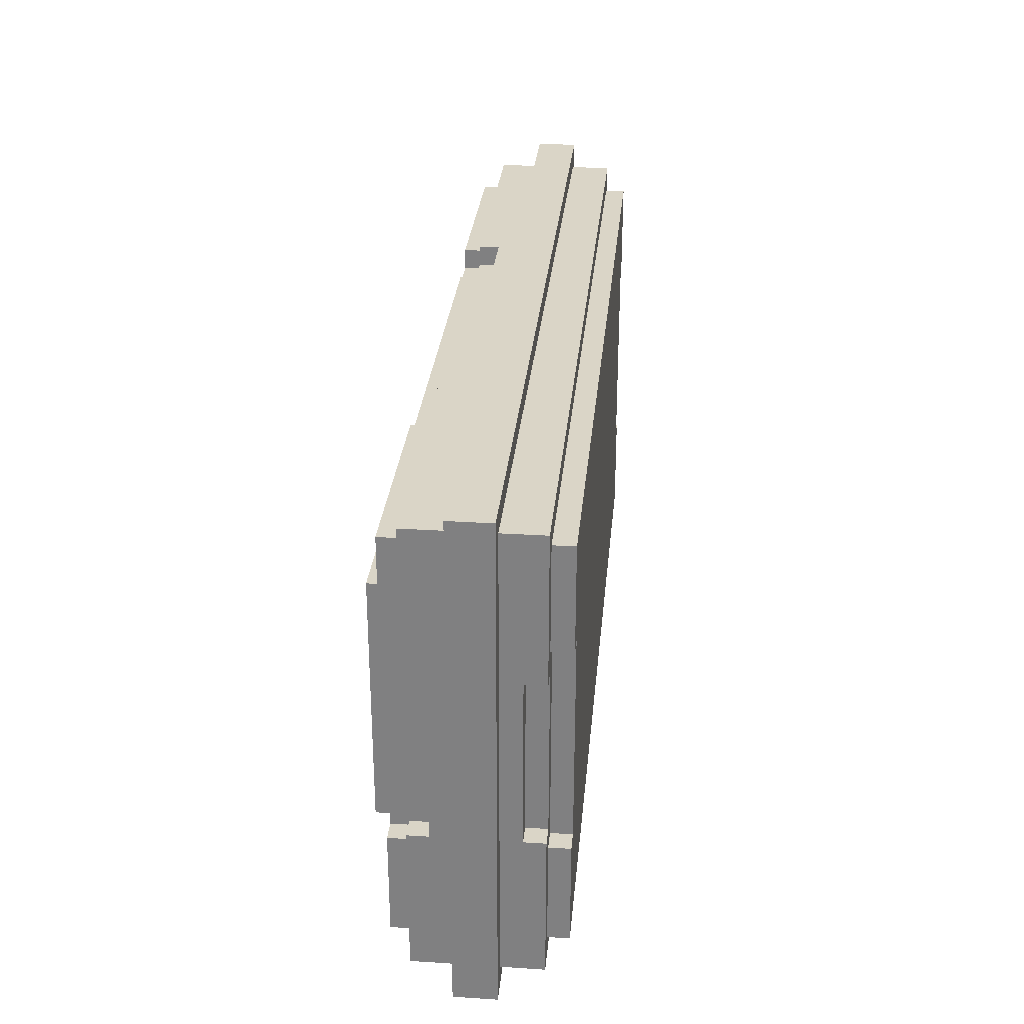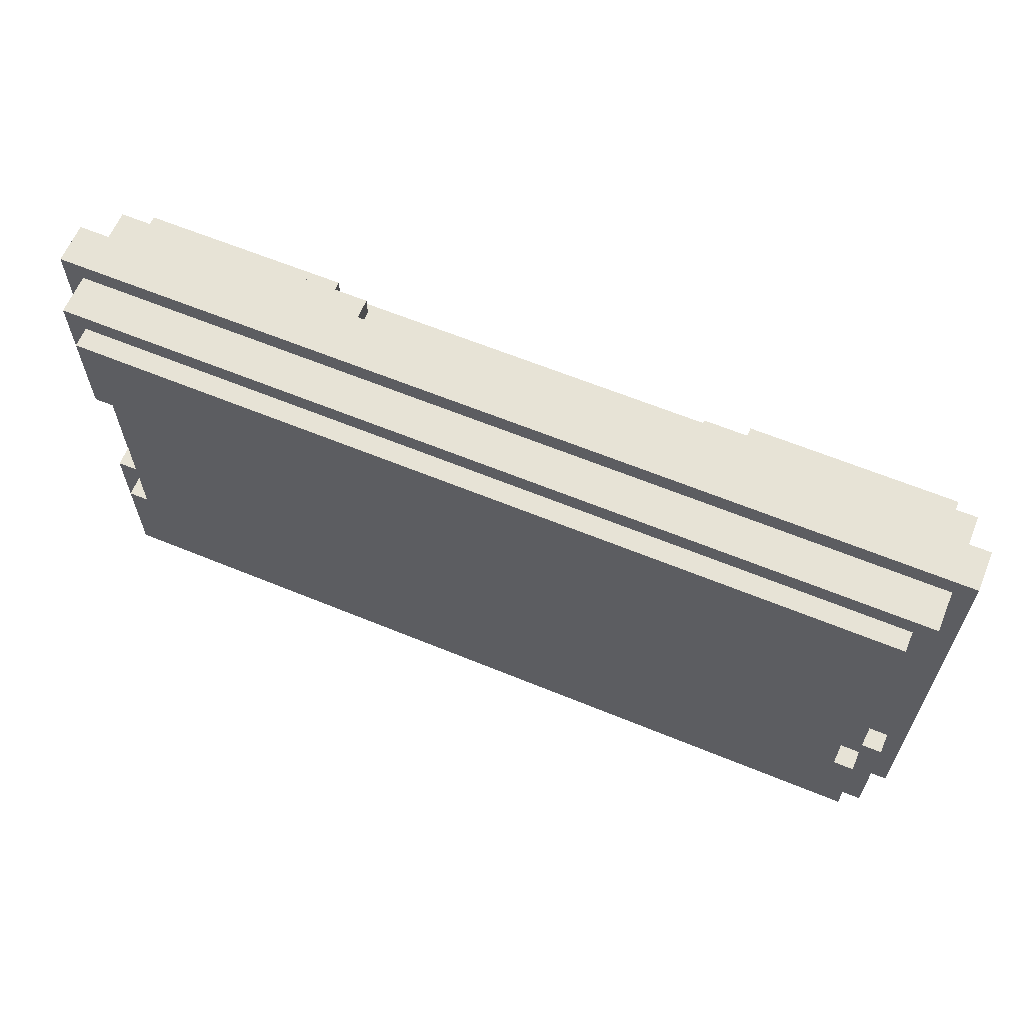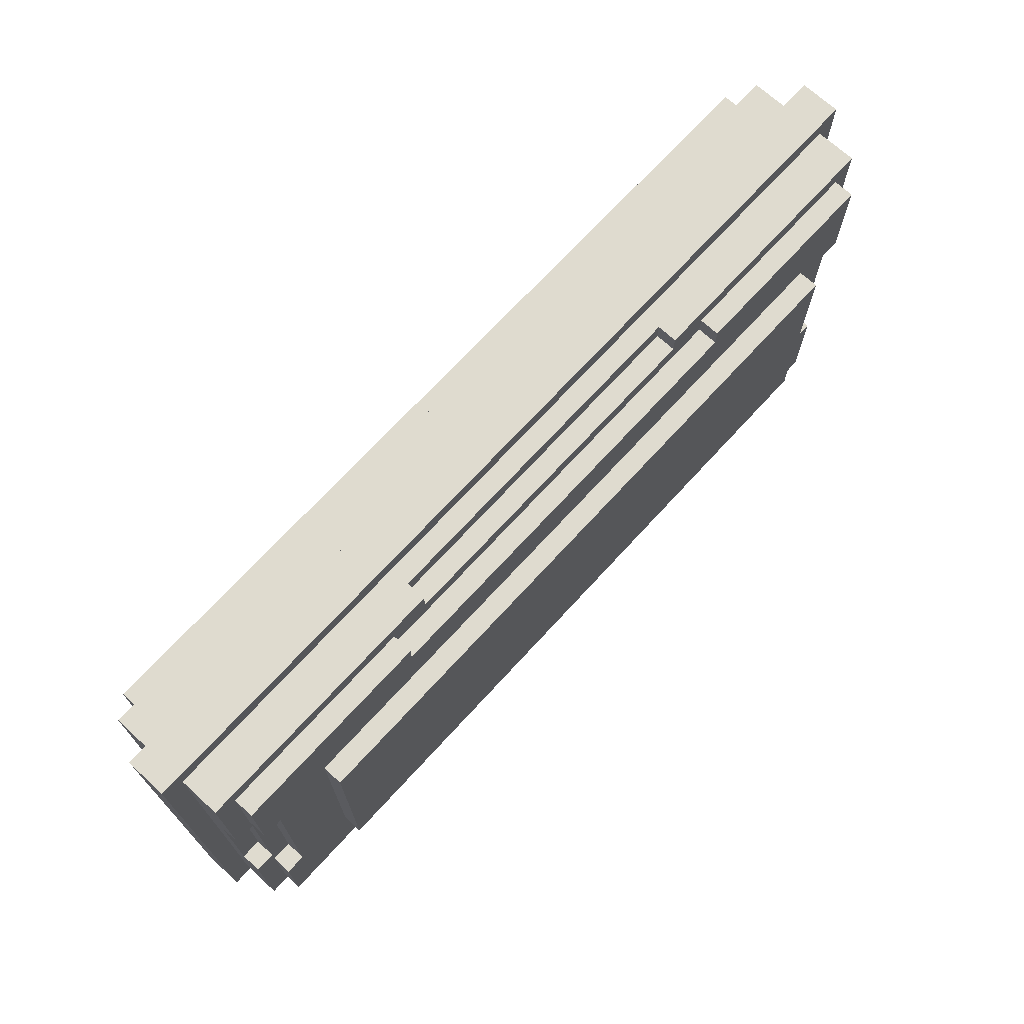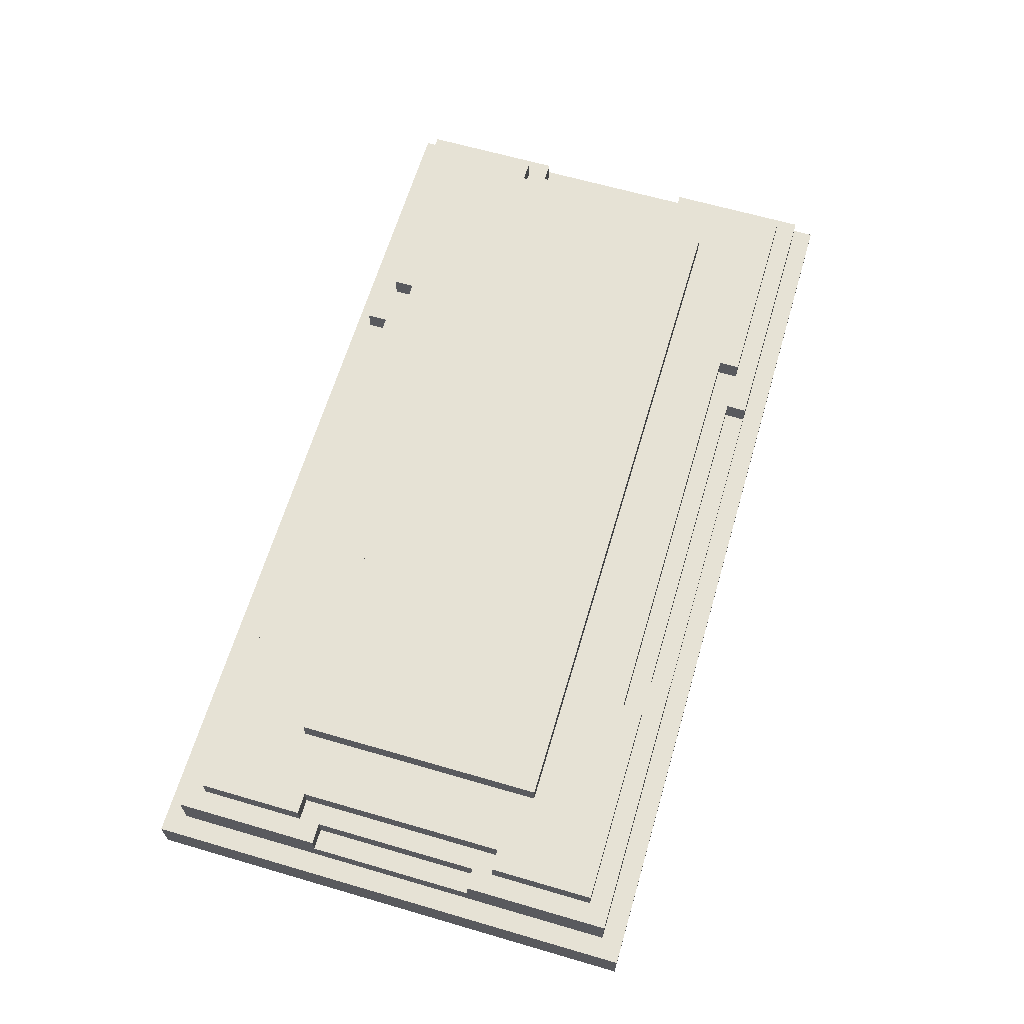
<metadata>
{"format":"obj","ext":"obj","renderer":"f3d","projection":"perspective","resolution":1024,"background":"white","views":[{"elev":29.0,"azim":-84.6,"up":"+Z"},{"elev":62.7,"azim":22.6,"up":"+Z"},{"elev":70.5,"azim":132.5,"up":"+Z"},{"elev":64.0,"azim":106.4,"up":"+Y"}]}
</metadata>
<code>
o
v -2.5 0.3 2.5
v -2.5 0.3 0.1
v -2.5 0.5 2.5
v -2.5 0.5 0.1
v -2.4 0.1 2.4
v -2.4 0.1 1.7
v -2.4 0.1 0.9
v -2.4 0.1 0.2
v -2.4 0.2 1.7
v -2.4 0.2 0.9
v -2.4 0.3 2.4
v -2.4 0.3 0.2
v -2.4 0.5 2.4
v -2.4 0.5 0.2
v -2.4 0.6 1.7
v -2.4 0.6 0.9
v -2.4 0.7 2.4
v -2.4 0.7 1.7
v -2.4 0.7 0.9
v -2.4 0.7 0.2
v -2.3 0 2.3
v -2.3 0 1.8
v -2.3 0 0.8
v -2.3 0 0.3
v -2.3 0.1 2.3
v -2.3 0.1 1.8
v -2.3 0.1 1.7
v -2.3 0.1 0.9
v -2.3 0.1 0.8
v -2.3 0.1 0.3
v -2.3 0.2 1.7
v -2.3 0.2 0.9
v -2.3 0.6 1.7
v -2.3 0.6 0.9
v -2.3 0.7 2.3
v -2.3 0.7 1.8
v -2.3 0.7 1.7
v -2.3 0.7 0.9
v -2.3 0.7 0.8
v -2.3 0.7 0.3
v -2.3 0.8 2.3
v -2.3 0.8 1.8
v -2.3 0.8 0.8
v -2.3 0.8 0.3
v -2.2 0 1.8
v -2.2 0 0.8
v -2.2 0.1 1.8
v -2.2 0.1 0.8
v -2.2 0.7 1.8
v -2.2 0.7 0.8
v -2.2 0.8 1.8
v -2.2 0.8 0.8
v -2 0.8 1.9
v -2 0.8 0.7
v -2 0.9 1.9
v -2 0.9 0.7
v 0.6 0.6 2.4
v 0.6 0.6 2.3
v 0.6 0.6 0.3
v 0.6 0.6 0.2
v 0.6 0.7 2.4
v 0.6 0.7 2.3
v 0.6 0.7 0.3
v 0.6 0.7 0.2
v 0.8 0.7 2.3
v 0.8 0.7 2.2
v 0.8 0.7 0.4
v 0.8 0.7 0.3
v 0.8 0.8 2.3
v 0.8 0.8 2.2
v 0.8 0.8 0.4
v 0.8 0.8 0.3
v -1.3 0.7 2.3
v -1.3 0.7 2.2
v -1.3 0.7 0.4
v -1.3 0.7 0.3
v -1.3 0.8 2.3
v -1.3 0.8 2.2
v -1.3 0.8 0.4
v -1.3 0.8 0.3
v -1.1 0.6 2.4
v -1.1 0.6 2.3
v -1.1 0.6 0.3
v -1.1 0.6 0.2
v -1.1 0.7 2.4
v -1.1 0.7 2.3
v -1.1 0.7 0.3
v -1.1 0.7 0.2
v 1.4 0.8 1.9
v 1.4 0.8 0.7
v 1.4 0.9 1.9
v 1.4 0.9 0.7
v 1.7 0 1.8
v 1.7 0 0.8
v 1.7 0.1 1.8
v 1.7 0.1 0.8
v 1.7 0.7 1.8
v 1.7 0.7 0.8
v 1.7 0.8 1.8
v 1.7 0.8 0.8
v 1.8 0 2.3
v 1.8 0 1.8
v 1.8 0 0.8
v 1.8 0 0.3
v 1.8 0.1 2.3
v 1.8 0.1 1.8
v 1.8 0.1 1.7
v 1.8 0.1 0.9
v 1.8 0.1 0.8
v 1.8 0.1 0.3
v 1.8 0.2 1.7
v 1.8 0.2 0.9
v 1.8 0.6 1.7
v 1.8 0.6 0.9
v 1.8 0.7 2.3
v 1.8 0.7 1.8
v 1.8 0.7 1.7
v 1.8 0.7 0.9
v 1.8 0.7 0.8
v 1.8 0.7 0.3
v 1.8 0.8 2.3
v 1.8 0.8 1.8
v 1.8 0.8 0.8
v 1.8 0.8 0.3
v 1.9 0.1 2.4
v 1.9 0.1 1.7
v 1.9 0.1 0.9
v 1.9 0.1 0.2
v 1.9 0.2 1.7
v 1.9 0.2 0.9
v 1.9 0.3 2.4
v 1.9 0.3 0.2
v 1.9 0.5 2.4
v 1.9 0.5 0.2
v 1.9 0.6 1.7
v 1.9 0.6 0.9
v 1.9 0.7 2.4
v 1.9 0.7 1.7
v 1.9 0.7 0.9
v 1.9 0.7 0.2
v 2 0.3 2.5
v 2 0.3 0.1
v 2 0.5 2.5
v 2 0.5 0.1
v -2.5 0.3 2.5
v -2.5 0.5 2.5
v 2 0.3 2.5
v 2 0.5 2.5
v -2.4 0.1 2.4
v -2.4 0.3 2.4
v -2.4 0.5 2.4
v -2.4 0.7 2.4
v -1.1 0.6 2.4
v -1.1 0.7 2.4
v 0.6 0.6 2.4
v 0.6 0.7 2.4
v 1.9 0.1 2.4
v 1.9 0.3 2.4
v 1.9 0.5 2.4
v 1.9 0.7 2.4
v -2.3 0 2.3
v -2.3 0.1 2.3
v -2.3 0.7 2.3
v -2.3 0.8 2.3
v -1.3 0.7 2.3
v -1.3 0.8 2.3
v -1.1 0.6 2.3
v -1.1 0.7 2.3
v 0.6 0.6 2.3
v 0.6 0.7 2.3
v 0.8 0.7 2.3
v 0.8 0.8 2.3
v 1.8 0 2.3
v 1.8 0.1 2.3
v 1.8 0.7 2.3
v 1.8 0.8 2.3
v -1.3 0.7 2.2
v -1.3 0.8 2.2
v 0.8 0.7 2.2
v 0.8 0.8 2.2
v -2 0.8 1.9
v -2 0.9 1.9
v 1.4 0.8 1.9
v 1.4 0.9 1.9
v -2.4 0.1 0.9
v -2.4 0.2 0.9
v -2.4 0.6 0.9
v -2.4 0.7 0.9
v -2.3 0.1 0.9
v -2.3 0.2 0.9
v -2.3 0.6 0.9
v -2.3 0.7 0.9
v 1.8 0.1 0.9
v 1.8 0.2 0.9
v 1.8 0.6 0.9
v 1.8 0.7 0.9
v 1.9 0.1 0.9
v 1.9 0.2 0.9
v 1.9 0.6 0.9
v 1.9 0.7 0.9
v -2.3 0 0.8
v -2.3 0.1 0.8
v -2.3 0.7 0.8
v -2.3 0.8 0.8
v -2.2 0 0.8
v -2.2 0.1 0.8
v -2.2 0.7 0.8
v -2.2 0.8 0.8
v 1.7 0 0.8
v 1.7 0.1 0.8
v 1.7 0.7 0.8
v 1.7 0.8 0.8
v 1.8 0 0.8
v 1.8 0.1 0.8
v 1.8 0.7 0.8
v 1.8 0.8 0.8
v -2.3 0 1.8
v -2.3 0.1 1.8
v -2.3 0.7 1.8
v -2.3 0.8 1.8
v -2.2 0 1.8
v -2.2 0.1 1.8
v -2.2 0.7 1.8
v -2.2 0.8 1.8
v 1.7 0 1.8
v 1.7 0.1 1.8
v 1.7 0.7 1.8
v 1.7 0.8 1.8
v 1.8 0 1.8
v 1.8 0.1 1.8
v 1.8 0.7 1.8
v 1.8 0.8 1.8
v -2.4 0.1 1.7
v -2.4 0.2 1.7
v -2.4 0.6 1.7
v -2.4 0.7 1.7
v -2.3 0.1 1.7
v -2.3 0.2 1.7
v -2.3 0.6 1.7
v -2.3 0.7 1.7
v 1.8 0.1 1.7
v 1.8 0.2 1.7
v 1.8 0.6 1.7
v 1.8 0.7 1.7
v 1.9 0.1 1.7
v 1.9 0.2 1.7
v 1.9 0.6 1.7
v 1.9 0.7 1.7
v -2 0.8 0.7
v -2 0.9 0.7
v 1.4 0.8 0.7
v 1.4 0.9 0.7
v -1.3 0.7 0.4
v -1.3 0.8 0.4
v 0.8 0.7 0.4
v 0.8 0.8 0.4
v -2.3 0 0.3
v -2.3 0.1 0.3
v -2.3 0.7 0.3
v -2.3 0.8 0.3
v -1.3 0.7 0.3
v -1.3 0.8 0.3
v -1.1 0.6 0.3
v -1.1 0.7 0.3
v 0.6 0.6 0.3
v 0.6 0.7 0.3
v 0.8 0.7 0.3
v 0.8 0.8 0.3
v 1.8 0 0.3
v 1.8 0.1 0.3
v 1.8 0.7 0.3
v 1.8 0.8 0.3
v -2.4 0.1 0.2
v -2.4 0.3 0.2
v -2.4 0.5 0.2
v -2.4 0.7 0.2
v -1.1 0.6 0.2
v -1.1 0.7 0.2
v 0.6 0.6 0.2
v 0.6 0.7 0.2
v 1.9 0.1 0.2
v 1.9 0.3 0.2
v 1.9 0.5 0.2
v 1.9 0.7 0.2
v -2.5 0.3 0.1
v -2.5 0.5 0.1
v 2 0.3 0.1
v 2 0.5 0.1
v -2.3 0 2.3
v 1.8 0 2.3
v -2.3 0 1.8
v -2.2 0 1.8
v 1.7 0 1.8
v 1.8 0 1.8
v -2.3 0 0.8
v -2.2 0 0.8
v 1.7 0 0.8
v 1.8 0 0.8
v -2.3 0 0.3
v 1.8 0 0.3
v -2.4 0.1 2.4
v 1.9 0.1 2.4
v -2.3 0.1 2.3
v 1.8 0.1 2.3
v -2.3 0.1 1.8
v -2.2 0.1 1.8
v 1.7 0.1 1.8
v 1.8 0.1 1.8
v -2.4 0.1 1.7
v -2.3 0.1 1.7
v 1.8 0.1 1.7
v 1.9 0.1 1.7
v -2.4 0.1 0.9
v -2.3 0.1 0.9
v 1.8 0.1 0.9
v 1.9 0.1 0.9
v -2.3 0.1 0.8
v -2.2 0.1 0.8
v 1.7 0.1 0.8
v 1.8 0.1 0.8
v -2.3 0.1 0.3
v 1.8 0.1 0.3
v -2.4 0.1 0.2
v 1.9 0.1 0.2
v -2.4 0.2 1.7
v -2.3 0.2 1.7
v 1.8 0.2 1.7
v 1.9 0.2 1.7
v -2.4 0.2 0.9
v -2.3 0.2 0.9
v 1.8 0.2 0.9
v 1.9 0.2 0.9
v -2.5 0.3 2.5
v 2 0.3 2.5
v -2.4 0.3 2.4
v 1.9 0.3 2.4
v -2.4 0.3 0.2
v 1.9 0.3 0.2
v -2.5 0.3 0.1
v 2 0.3 0.1
v -2.5 0.5 2.5
v 2 0.5 2.5
v -2.4 0.5 2.4
v 1.9 0.5 2.4
v -2.4 0.5 0.2
v 1.9 0.5 0.2
v -2.5 0.5 0.1
v 2 0.5 0.1
v -1.1 0.6 2.4
v 0.6 0.6 2.4
v -1.1 0.6 2.3
v 0.6 0.6 2.3
v -2.4 0.6 1.7
v -2.3 0.6 1.7
v 1.8 0.6 1.7
v 1.9 0.6 1.7
v -2.4 0.6 0.9
v -2.3 0.6 0.9
v 1.8 0.6 0.9
v 1.9 0.6 0.9
v -1.1 0.6 0.3
v 0.6 0.6 0.3
v -1.1 0.6 0.2
v 0.6 0.6 0.2
v -2.4 0.7 2.4
v -1.1 0.7 2.4
v 0.6 0.7 2.4
v 1.9 0.7 2.4
v -2.3 0.7 2.3
v -1.3 0.7 2.3
v -1.1 0.7 2.3
v 0.6 0.7 2.3
v 0.8 0.7 2.3
v 1.8 0.7 2.3
v -1.3 0.7 2.2
v 0.8 0.7 2.2
v -2.3 0.7 1.8
v -2.2 0.7 1.8
v 1.7 0.7 1.8
v 1.8 0.7 1.8
v -2.4 0.7 1.7
v -2.3 0.7 1.7
v 1.8 0.7 1.7
v 1.9 0.7 1.7
v -2.4 0.7 0.9
v -2.3 0.7 0.9
v 1.8 0.7 0.9
v 1.9 0.7 0.9
v -2.3 0.7 0.8
v -2.2 0.7 0.8
v 1.7 0.7 0.8
v 1.8 0.7 0.8
v -1.3 0.7 0.4
v 0.8 0.7 0.4
v -2.3 0.7 0.3
v -1.3 0.7 0.3
v -1.1 0.7 0.3
v 0.6 0.7 0.3
v 0.8 0.7 0.3
v 1.8 0.7 0.3
v -2.4 0.7 0.2
v -1.1 0.7 0.2
v 0.6 0.7 0.2
v 1.9 0.7 0.2
v -2.3 0.8 2.3
v -1.3 0.8 2.3
v 0.8 0.8 2.3
v 1.8 0.8 2.3
v -1.3 0.8 2.2
v 0.8 0.8 2.2
v -2 0.8 1.9
v 1.4 0.8 1.9
v -2.3 0.8 1.8
v -2.2 0.8 1.8
v 1.7 0.8 1.8
v 1.8 0.8 1.8
v -2.3 0.8 0.8
v -2.2 0.8 0.8
v 1.7 0.8 0.8
v 1.8 0.8 0.8
v -2 0.8 0.7
v 1.4 0.8 0.7
v -1.3 0.8 0.4
v 0.8 0.8 0.4
v -2.3 0.8 0.3
v -1.3 0.8 0.3
v 0.8 0.8 0.3
v 1.8 0.8 0.3
v -2 0.9 1.9
v 1.4 0.9 1.9
v -2 0.9 0.7
v 1.4 0.9 0.7
f 3 2 1
f 4 2 3
f 9 6 5
f 10 8 7
f 11 9 5
f 11 10 9
f 12 8 10
f 12 10 11
f 15 14 13
f 16 14 15
f 17 15 13
f 18 15 17
f 19 14 16
f 20 14 19
f 25 22 21
f 26 22 25
f 29 24 23
f 30 24 29
f 31 28 27
f 32 28 31
f 37 34 33
f 38 34 37
f 41 36 35
f 42 36 41
f 43 40 39
f 44 40 43
f 47 46 45
f 48 46 47
f 51 50 49
f 52 50 51
f 55 54 53
f 56 54 55
f 61 58 57
f 62 58 61
f 63 60 59
f 64 60 63
f 69 66 65
f 70 66 69
f 71 68 67
f 72 68 71
f 73 74 77
f 77 74 78
f 75 76 79
f 79 76 80
f 81 82 85
f 85 82 86
f 83 84 87
f 87 84 88
f 89 90 91
f 91 90 92
f 93 94 95
f 95 94 96
f 97 98 99
f 99 98 100
f 101 102 105
f 105 102 106
f 103 104 109
f 109 104 110
f 107 108 111
f 111 108 112
f 113 114 117
f 117 114 118
f 115 116 121
f 121 116 122
f 119 120 123
f 123 120 124
f 125 126 129
f 127 128 130
f 125 129 131
f 129 130 131
f 130 128 132
f 131 130 132
f 133 134 135
f 135 134 136
f 133 135 137
f 137 135 138
f 136 134 139
f 139 134 140
f 141 142 143
f 143 142 144
f 147 146 145
f 148 146 147
f 153 152 151
f 154 152 153
f 155 153 151
f 157 150 149
f 158 150 157
f 159 156 155
f 159 155 151
f 160 156 159
f 165 164 163
f 166 164 165
f 169 168 167
f 170 168 169
f 173 162 161
f 174 162 173
f 175 172 171
f 176 172 175
f 179 178 177
f 180 178 179
f 183 182 181
f 184 182 183
f 189 186 185
f 190 186 189
f 191 188 187
f 192 188 191
f 197 194 193
f 198 194 197
f 199 196 195
f 200 196 199
f 205 202 201
f 206 202 205
f 207 204 203
f 208 204 207
f 213 210 209
f 214 210 213
f 215 212 211
f 216 212 215
f 217 218 221
f 221 218 222
f 219 220 223
f 223 220 224
f 225 226 229
f 229 226 230
f 227 228 231
f 231 228 232
f 233 234 237
f 237 234 238
f 235 236 239
f 239 236 240
f 241 242 245
f 245 242 246
f 243 244 247
f 247 244 248
f 249 250 251
f 251 250 252
f 253 254 255
f 255 254 256
f 259 260 261
f 261 260 262
f 263 264 265
f 265 264 266
f 257 258 269
f 269 258 270
f 267 268 271
f 271 268 272
f 275 276 277
f 277 276 278
f 275 277 279
f 273 274 281
f 281 274 282
f 279 280 283
f 275 279 283
f 283 280 284
f 285 286 287
f 287 286 288
f 291 290 289
f 292 290 291
f 293 290 292
f 294 290 293
f 296 293 292
f 297 293 296
f 299 296 295
f 299 298 297
f 299 297 296
f 300 298 299
f 303 302 301
f 304 302 303
f 305 303 301
f 308 302 304
f 309 306 305
f 309 305 301
f 310 306 309
f 311 308 307
f 311 302 308
f 312 302 311
f 314 306 310
f 315 311 307
f 317 314 313
f 317 306 314
f 318 306 317
f 319 316 315
f 319 315 307
f 320 316 319
f 321 317 313
f 322 316 320
f 323 321 313
f 323 322 321
f 324 316 322
f 324 322 323
f 329 326 325
f 330 326 329
f 331 328 327
f 332 328 331
f 335 334 333
f 336 334 335
f 337 335 333
f 338 334 336
f 339 337 333
f 339 338 337
f 340 334 338
f 340 338 339
f 341 342 343
f 343 342 344
f 341 343 345
f 344 342 346
f 341 345 347
f 345 346 347
f 346 342 348
f 347 346 348
f 349 350 351
f 351 350 352
f 353 354 357
f 357 354 358
f 355 356 359
f 359 356 360
f 361 362 363
f 363 362 364
f 365 366 369
f 369 366 370
f 370 366 371
f 367 368 372
f 372 368 373
f 373 368 374
f 370 371 375
f 372 373 375
f 371 372 375
f 375 373 376
f 365 369 377
f 374 368 380
f 365 377 381
f 377 378 381
f 381 378 382
f 379 380 383
f 380 368 383
f 383 368 384
f 382 378 386
f 379 383 387
f 385 386 389
f 386 378 389
f 389 378 390
f 387 388 391
f 379 387 391
f 391 388 392
f 385 389 395
f 393 394 396
f 396 394 397
f 397 394 398
f 398 394 399
f 392 388 400
f 385 395 401
f 395 396 401
f 396 397 401
f 401 397 402
f 398 399 403
f 399 400 403
f 400 388 404
f 403 400 404
f 405 406 409
f 407 408 410
f 405 409 411
f 409 410 411
f 410 408 412
f 411 410 412
f 405 411 413
f 413 411 414
f 412 408 415
f 415 408 416
f 414 411 418
f 412 415 419
f 417 418 421
f 418 411 421
f 419 420 422
f 412 419 422
f 421 422 423
f 423 422 424
f 417 421 425
f 421 423 425
f 425 423 426
f 424 422 427
f 422 420 428
f 427 422 428
f 429 430 431
f 431 430 432

</code>
